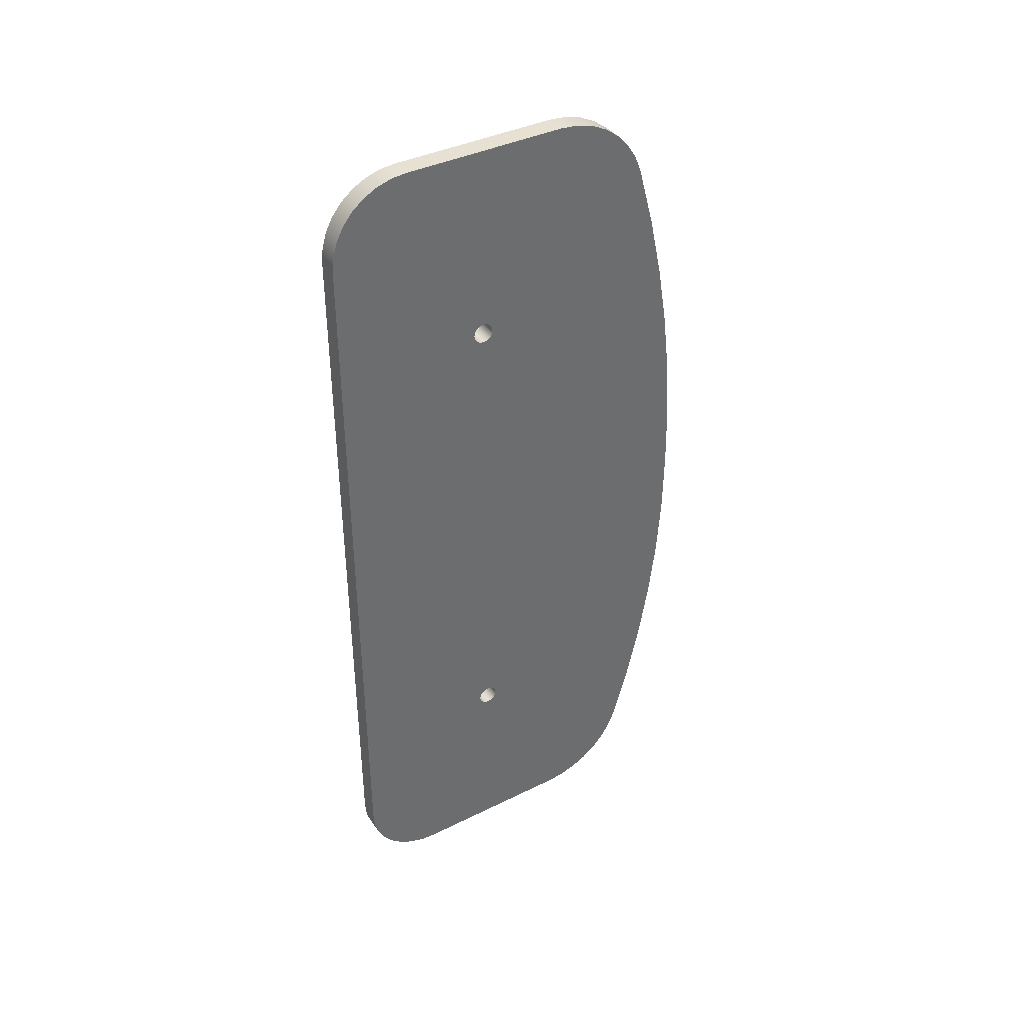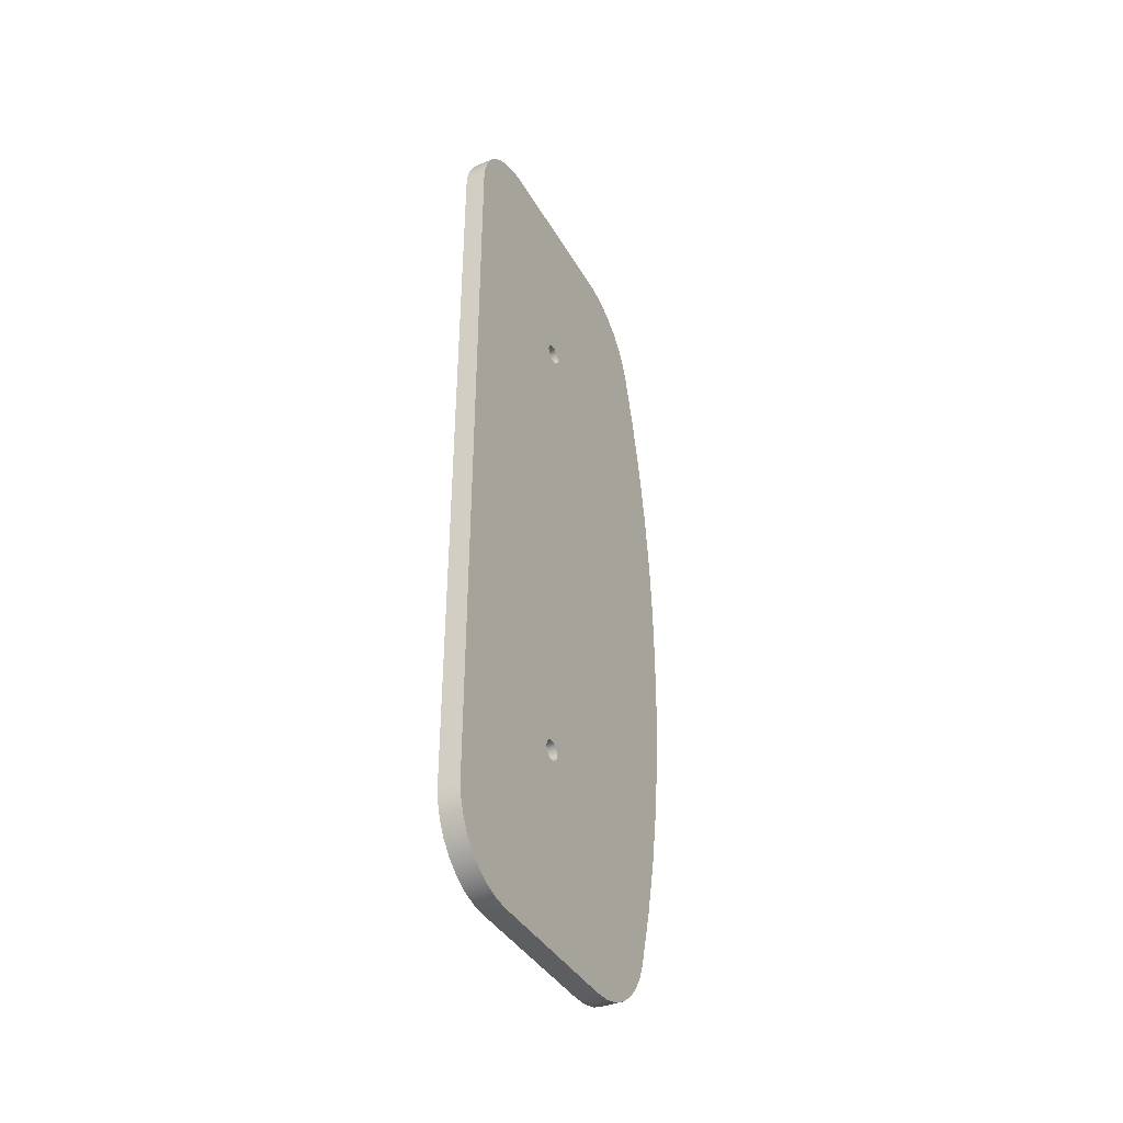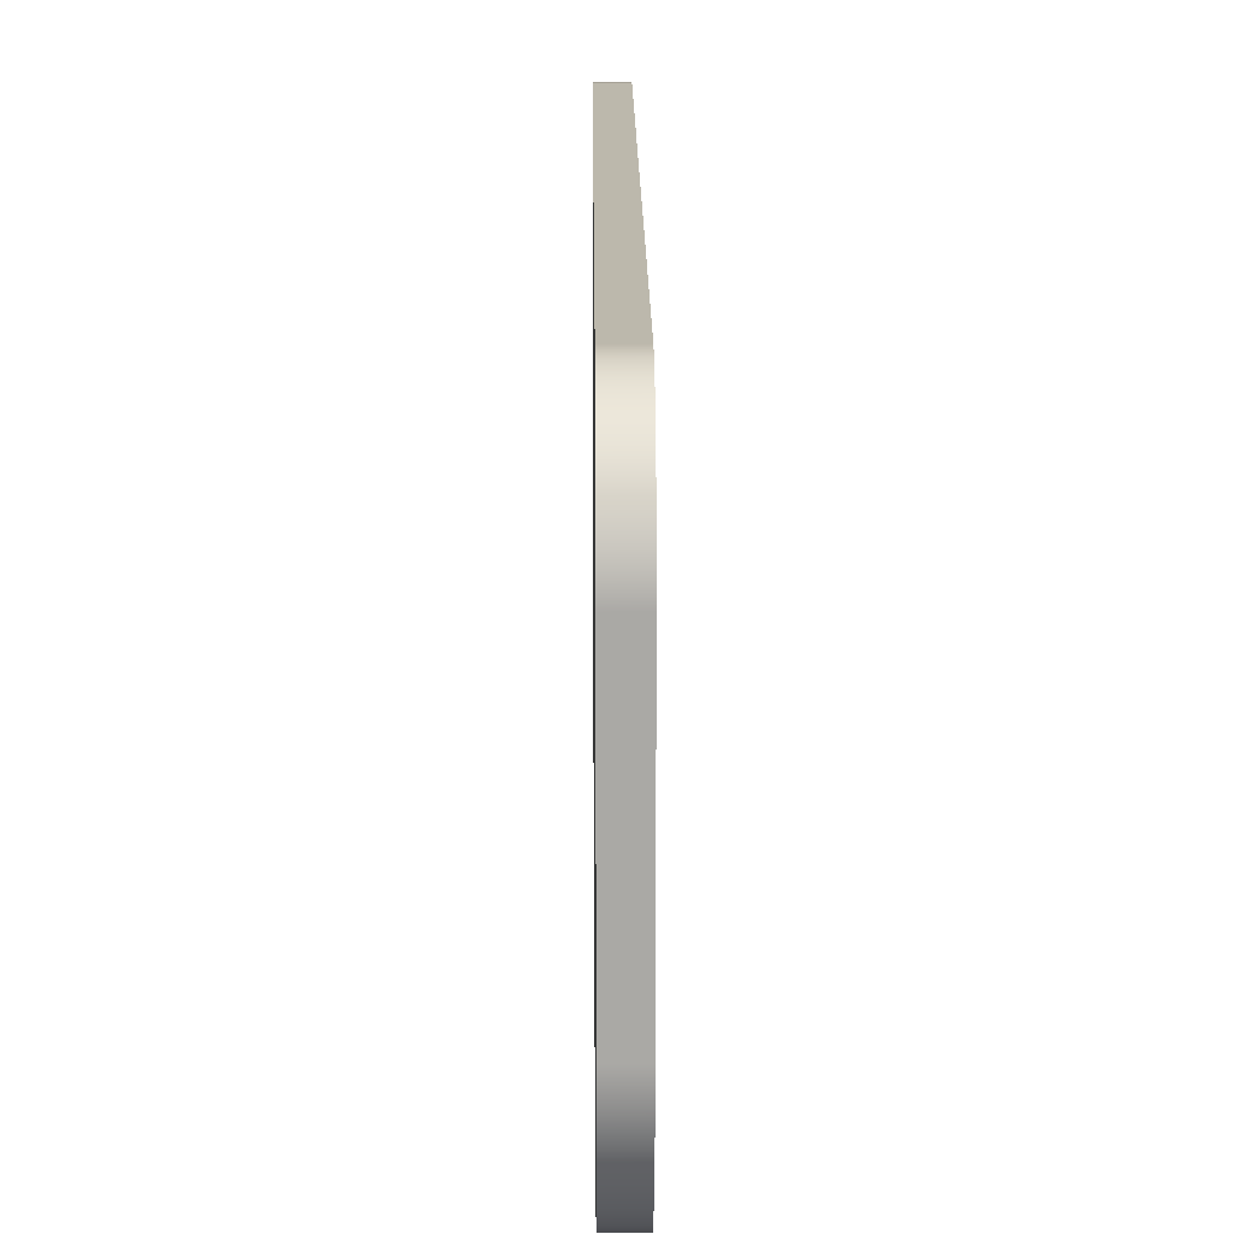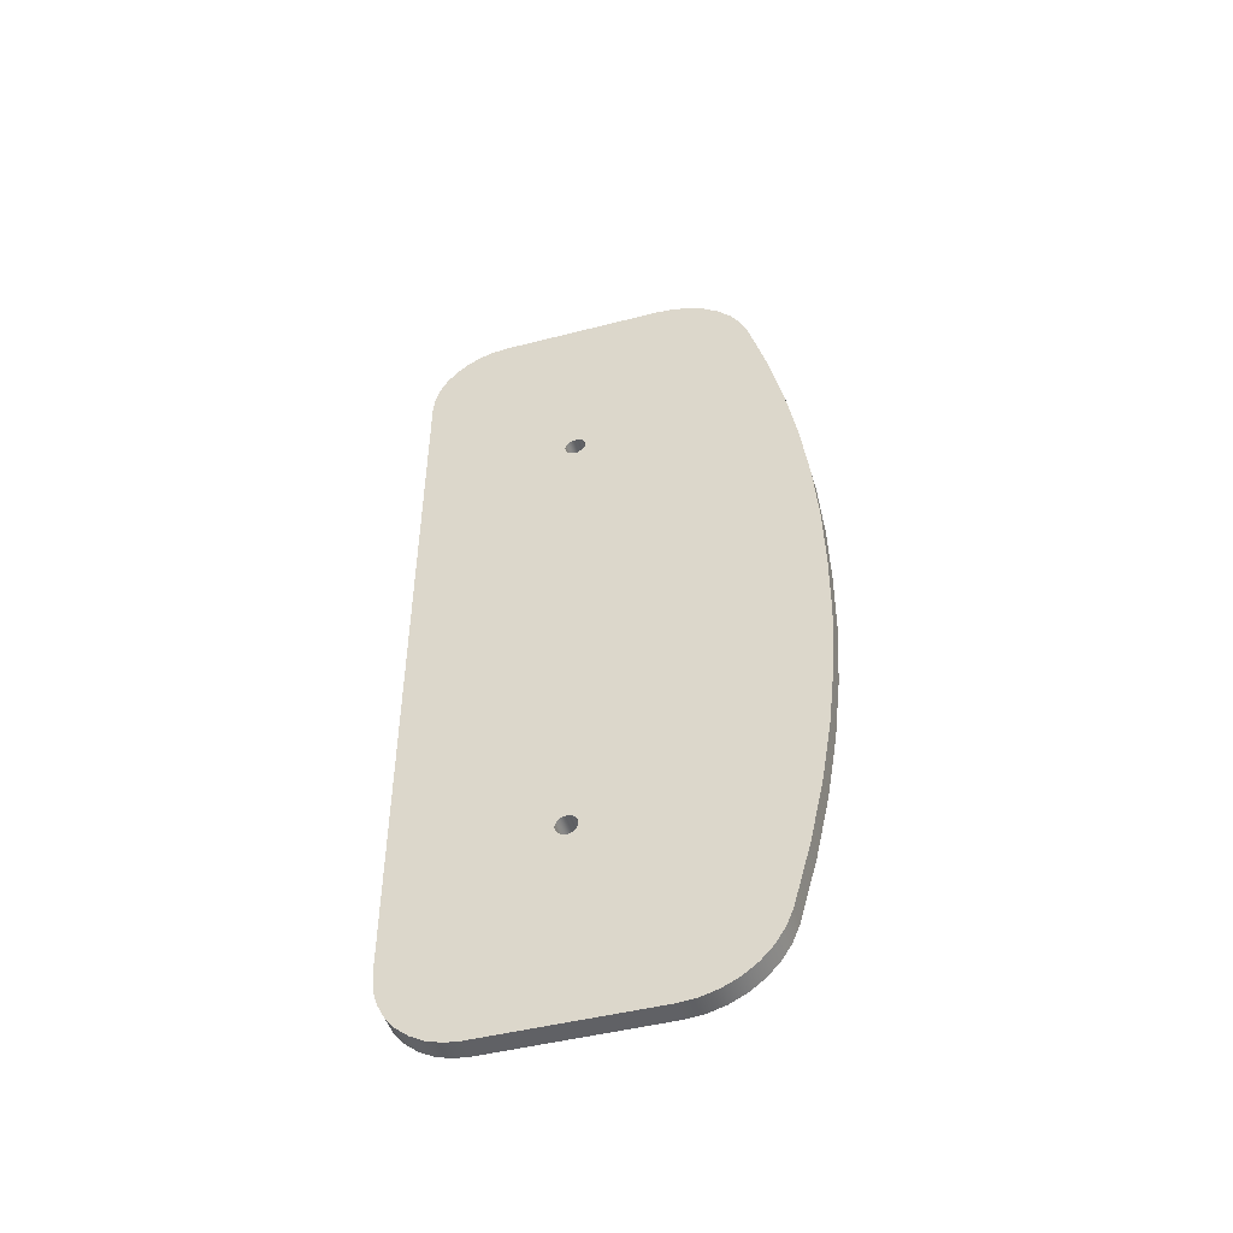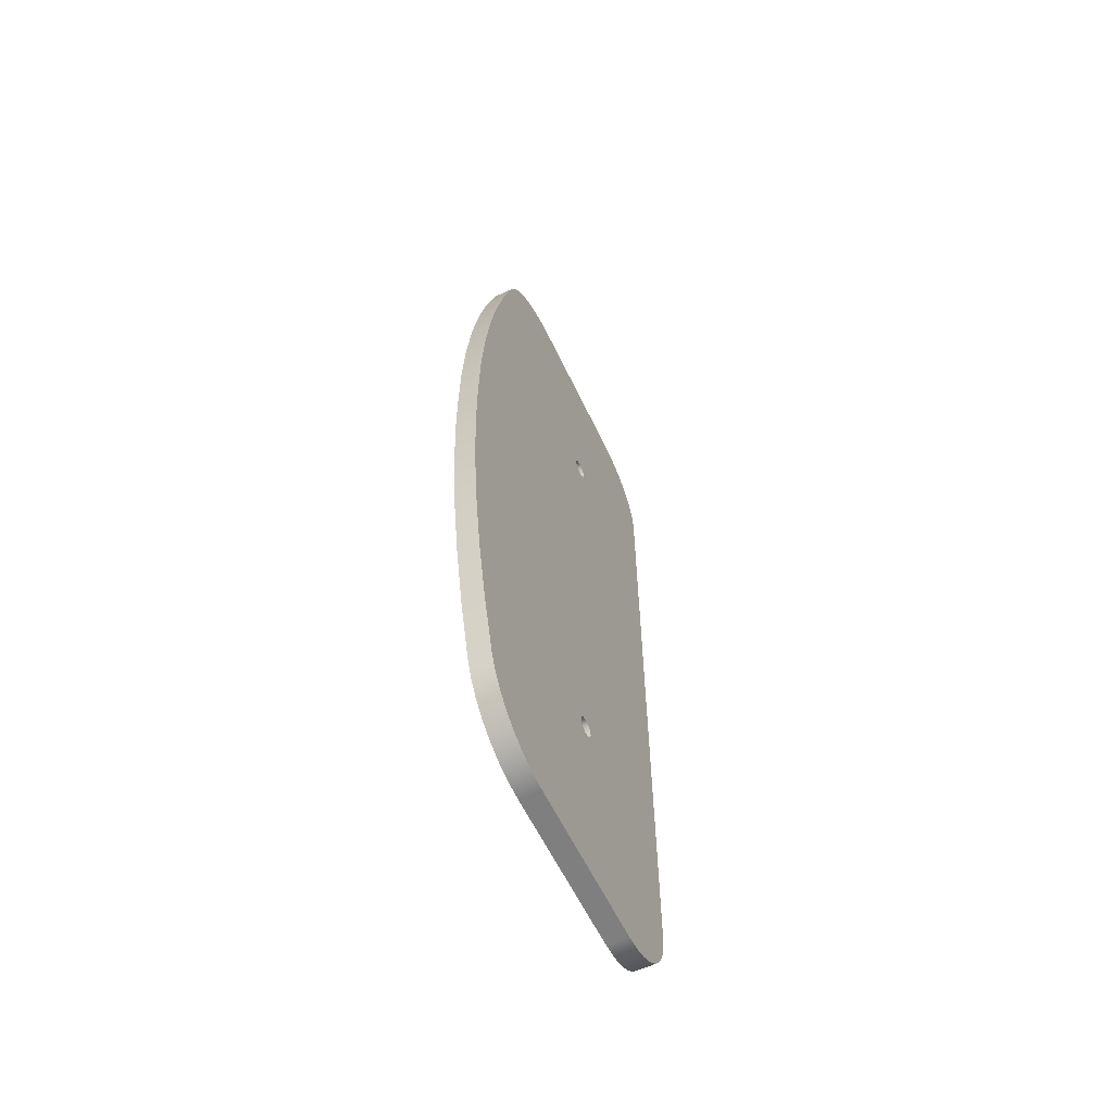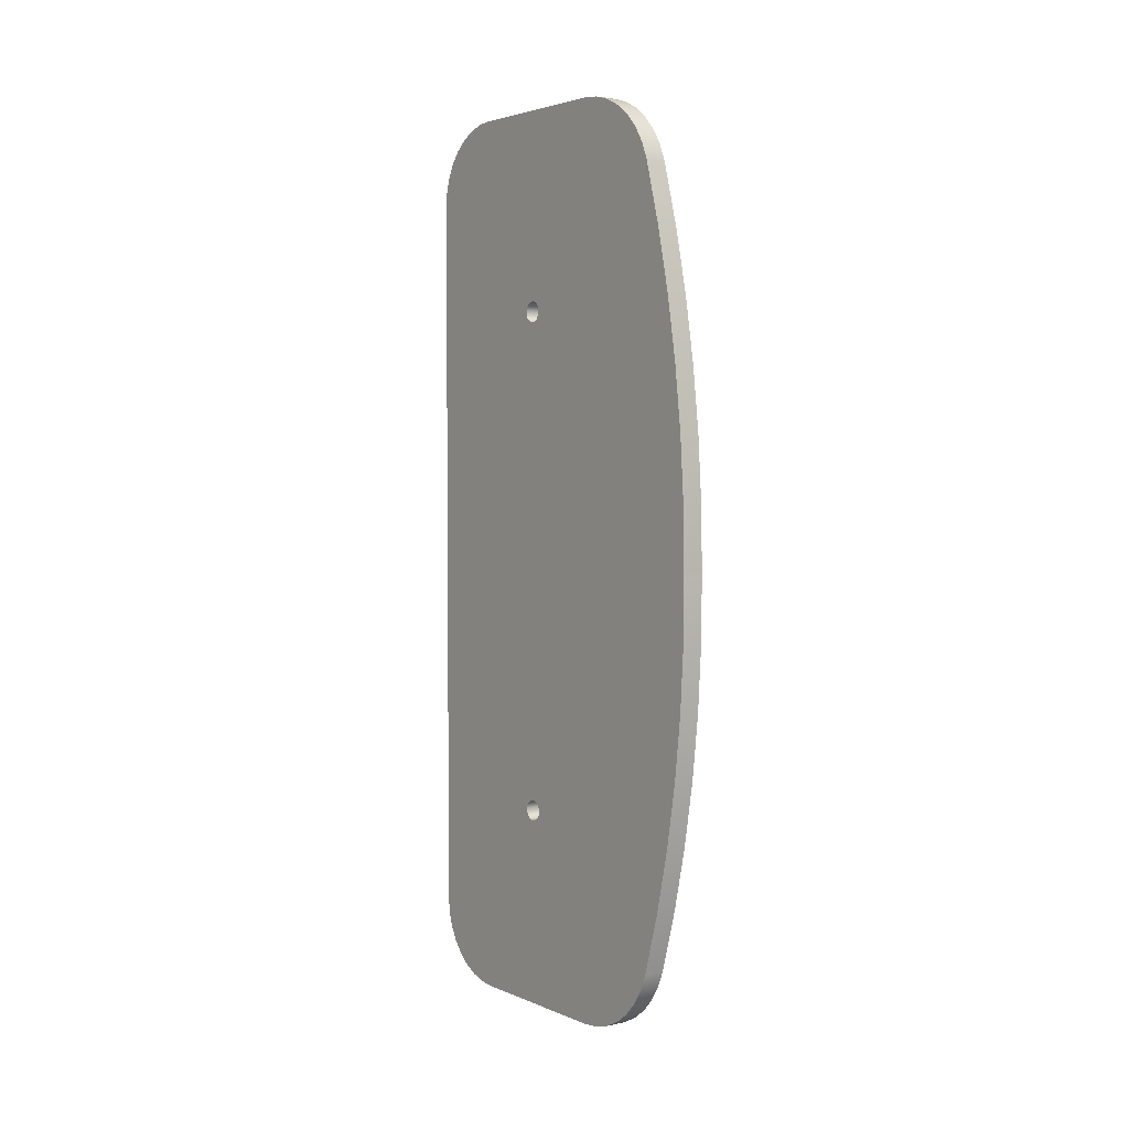
<metadata>
{"format":"obj","ext":"obj","renderer":"f3d","projection":"perspective","resolution":1024,"background":"white","views":[{"elev":38.9,"azim":58.2,"up":"+Y"},{"elev":-39.1,"azim":27.1,"up":"+Y"},{"elev":14.6,"azim":179.6,"up":"+Z"},{"elev":-47.3,"azim":106.2,"up":"+Y"},{"elev":-59.8,"azim":-154.7,"up":"+Y"},{"elev":3.4,"azim":143.9,"up":"+Y"}]}
</metadata>
<code>
v 0.8 -9.5 109.4
v 0.8 -9.716 109.3
v 0.8 -9.864 109.2
v 0.8 -9.896 108.9
v 0.8 -9.802 108.7
v 0.8 -9.613 108.6
v 0.8 -9.387 108.6
v 0.8 -9.198 108.7
v 0.8 -9.104 108.9
v 0.8 -9.136 109.2
v 0.8 -9.284 109.3
v 0 -9.5 109.4
v 0 -9.284 109.3
v 0 -9.136 109.2
v 0 -9.104 108.9
v 0 -9.198 108.7
v 0 -9.387 108.6
v 0 -9.613 108.6
v 0 -9.802 108.7
v 0 -9.896 108.9
v 0 -9.864 109.2
v 0 -9.716 109.3
v 0.8 -9.5 109.4
v 0 -9.5 109.4
v 0.8 9.5 109.4
v 0.8 9.284 109.3
v 0.8 9.136 109.2
v 0.8 9.104 108.9
v 0.8 9.198 108.7
v 0.8 9.387 108.6
v 0.8 9.613 108.6
v 0.8 9.802 108.7
v 0.8 9.896 108.9
v 0.8 9.864 109.2
v 0.8 9.716 109.3
v 0 9.5 109.4
v 0 9.716 109.3
v 0 9.864 109.2
v 0 9.896 108.9
v 0 9.802 108.7
v 0 9.613 108.6
v 0 9.387 108.6
v 0 9.198 108.7
v 0 9.104 108.9
v 0 9.136 109.2
v 0 9.284 109.3
v 0.8 9.5 109.4
v 0 9.5 109.4
v 0 17 112
v 0 16.94 112.6
v 0 16.77 113.1
v 0 16.49 113.7
v 0 16.12 114.1
v 0 15.67 114.5
v 0 15.15 114.8
v 0 14.59 114.9
v 0 14 115
v 0.8 14 115
v 0.8 14.59 114.9
v 0.8 15.15 114.8
v 0.8 15.67 114.5
v 0.8 16.12 114.1
v 0.8 16.49 113.7
v 0.8 16.77 113.1
v 0.8 16.94 112.6
v 0.8 17 112
v 0 17 105.7
v 0 17 112
v 0.8 17 112
v 0.8 17 105.7
v 0 14.34 102.1
v 0 14.97 102.4
v 0 15.55 102.7
v 0 16.05 103.2
v 0 16.45 103.7
v 0 16.75 104.4
v 0 16.94 105
v 0 17 105.7
v 0.8 17 105.7
v 0.8 16.94 105
v 0.8 16.75 104.4
v 0.8 16.45 103.7
v 0.8 16.05 103.2
v 0.8 15.55 102.7
v 0.8 14.97 102.4
v 0.8 14.34 102.1
v 0 1.776e-14 100
v 0 2.424 100.1
v 0 4.843 100.2
v 0 7.25 100.5
v 0 9.64 100.9
v 0 12.01 101.5
v 0 14.34 102.1
v 0.8 14.34 102.1
v 0.8 12.01 101.5
v 0.8 9.64 100.9
v 0.8 7.25 100.5
v 0.8 4.843 100.2
v 0.8 2.424 100.1
v 0.8 1.776e-14 100
v 0 -14.38 102.1
v 0 -12.04 101.4
v 0 -9.667 100.9
v 0 -7.272 100.5
v 0 -4.857 100.2
v 0 -2.431 100
v 0 1.776e-14 100
v 0.8 1.776e-14 100
v 0.8 -2.431 100
v 0.8 -4.857 100.2
v 0.8 -7.272 100.5
v 0.8 -9.667 100.9
v 0.8 -12.04 101.4
v 0.8 -14.38 102.1
v 0 -17 105.7
v 0 -16.94 105
v 0 -16.76 104.3
v 0 -16.46 103.7
v 0 -16.06 103.2
v 0 -15.57 102.7
v 0 -15 102.3
v 0 -14.38 102.1
v 0.8 -14.38 102.1
v 0.8 -15 102.3
v 0.8 -15.57 102.7
v 0.8 -16.06 103.2
v 0.8 -16.46 103.7
v 0.8 -16.76 104.3
v 0.8 -16.94 105
v 0.8 -17 105.7
v 0 -17 112
v 0 -17 105.7
v 0.8 -17 105.7
v 0.8 -17 112
v 0 -14 115
v 0 -14.59 114.9
v 0 -15.15 114.8
v 0 -15.67 114.5
v 0 -16.12 114.1
v 0 -16.49 113.7
v 0 -16.77 113.1
v 0 -16.94 112.6
v 0 -17 112
v 0.8 -17 112
v 0.8 -16.94 112.6
v 0.8 -16.77 113.1
v 0.8 -16.49 113.7
v 0.8 -16.12 114.1
v 0.8 -15.67 114.5
v 0.8 -15.15 114.8
v 0.8 -14.59 114.9
v 0.8 -14 115
v 0 14 115
v 0 -14 115
v 0.8 -14 115
v 0.8 14 115
v 0.8 9.5 109.4
v 0.8 9.716 109.3
v 0.8 9.864 109.2
v 0.8 9.896 108.9
v 0.8 9.802 108.7
v 0.8 9.613 108.6
v 0.8 9.387 108.6
v 0.8 9.198 108.7
v 0.8 9.104 108.9
v 0.8 9.136 109.2
v 0.8 9.284 109.3
v 0.8 -9.5 109.4
v 0.8 -9.284 109.3
v 0.8 -9.136 109.2
v 0.8 -9.104 108.9
v 0.8 -9.198 108.7
v 0.8 -9.387 108.6
v 0.8 -9.613 108.6
v 0.8 -9.802 108.7
v 0.8 -9.896 108.9
v 0.8 -9.864 109.2
v 0.8 -9.716 109.3
v 0.8 14 115
v 0.8 -14 115
v 0.8 -14.59 114.9
v 0.8 -15.15 114.8
v 0.8 -15.67 114.5
v 0.8 -16.12 114.1
v 0.8 -16.49 113.7
v 0.8 -16.77 113.1
v 0.8 -16.94 112.6
v 0.8 -17 112
v 0.8 -17 105.7
v 0.8 -16.94 105
v 0.8 -16.76 104.3
v 0.8 -16.46 103.7
v 0.8 -16.06 103.2
v 0.8 -15.57 102.7
v 0.8 -15 102.3
v 0.8 -14.38 102.1
v 0.8 -12.04 101.4
v 0.8 -9.667 100.9
v 0.8 -7.272 100.5
v 0.8 -4.857 100.2
v 0.8 -2.431 100
v 0.8 1.776e-14 100
v 0.8 2.424 100.1
v 0.8 4.843 100.2
v 0.8 7.25 100.5
v 0.8 9.64 100.9
v 0.8 12.01 101.5
v 0.8 14.34 102.1
v 0.8 14.97 102.4
v 0.8 15.55 102.7
v 0.8 16.05 103.2
v 0.8 16.45 103.7
v 0.8 16.75 104.4
v 0.8 16.94 105
v 0.8 17 105.7
v 0.8 17 112
v 0.8 16.94 112.6
v 0.8 16.77 113.1
v 0.8 16.49 113.7
v 0.8 16.12 114.1
v 0.8 15.67 114.5
v 0.8 15.15 114.8
v 0.8 14.59 114.9
v 0 9.5 109.4
v 0 9.284 109.3
v 0 9.136 109.2
v 0 9.104 108.9
v 0 9.198 108.7
v 0 9.387 108.6
v 0 9.613 108.6
v 0 9.802 108.7
v 0 9.896 108.9
v 0 9.864 109.2
v 0 9.716 109.3
v 0 -9.5 109.4
v 0 -9.716 109.3
v 0 -9.864 109.2
v 0 -9.896 108.9
v 0 -9.802 108.7
v 0 -9.613 108.6
v 0 -9.387 108.6
v 0 -9.198 108.7
v 0 -9.104 108.9
v 0 -9.136 109.2
v 0 -9.284 109.3
v 0 -14 115
v 0 14 115
v 0 14.59 114.9
v 0 15.15 114.8
v 0 15.67 114.5
v 0 16.12 114.1
v 0 16.49 113.7
v 0 16.77 113.1
v 0 16.94 112.6
v 0 17 112
v 0 17 105.7
v 0 16.94 105
v 0 16.75 104.4
v 0 16.45 103.7
v 0 16.05 103.2
v 0 15.55 102.7
v 0 14.97 102.4
v 0 14.34 102.1
v 0 12.01 101.5
v 0 9.64 100.9
v 0 7.25 100.5
v 0 4.843 100.2
v 0 2.424 100.1
v 0 1.776e-14 100
v 0 -2.431 100
v 0 -4.857 100.2
v 0 -7.272 100.5
v 0 -9.667 100.9
v 0 -12.04 101.4
v 0 -14.38 102.1
v 0 -15 102.3
v 0 -15.57 102.7
v 0 -16.06 103.2
v 0 -16.46 103.7
v 0 -16.76 104.3
v 0 -16.94 105
v 0 -17 105.7
v 0 -17 112
v 0 -16.94 112.6
v 0 -16.77 113.1
v 0 -16.49 113.7
v 0 -16.12 114.1
v 0 -15.67 114.5
v 0 -15.15 114.8
v 0 -14.59 114.9
g e73289b0-e30b-11ea-b851-54bf646e7e1f
f 2 22 1
f 1 22 24
f 23 12 11
f 11 12 13
f 11 13 10
f 10 13 14
f 10 14 9
f 9 14 15
f 9 15 8
f 8 15 16
f 8 16 7
f 7 16 17
f 7 17 6
f 6 17 18
f 6 18 5
f 5 18 19
f 5 19 4
f 4 19 20
f 4 20 3
f 3 20 21
f 3 21 2
f 2 21 22
g e73596d8-e30b-11ea-a69b-54bf646e7e1f
f 26 46 25
f 25 46 48
f 47 36 35
f 35 36 37
f 35 37 34
f 34 37 38
f 34 38 33
f 33 38 39
f 33 39 32
f 32 39 40
f 32 40 31
f 31 40 41
f 31 41 30
f 30 41 42
f 30 42 29
f 29 42 43
f 29 43 28
f 28 43 44
f 28 44 27
f 27 44 45
f 27 45 26
f 26 45 46
g e7387cf8-e30b-11ea-bfe6-54bf646e7e1f
f 66 49 65
f 65 49 50
f 65 50 64
f 64 50 51
f 64 51 63
f 63 51 52
f 63 52 62
f 62 52 53
f 62 53 61
f 61 53 54
f 61 54 60
f 60 54 55
f 60 55 59
f 59 55 56
f 59 56 58
f 58 56 57
g e73bb12e-e30b-11ea-9e47-54bf646e7e1f
f 67 68 70
f 70 68 69
g e744fff4-e30b-11ea-b9c8-54bf646e7e1f
f 86 71 85
f 85 71 72
f 85 72 84
f 84 72 73
f 84 73 83
f 83 73 74
f 83 74 82
f 82 74 75
f 82 75 81
f 81 75 76
f 81 76 80
f 80 76 77
f 80 77 79
f 79 77 78
g e7488258-e30b-11ea-99b6-54bf646e7e1f
f 100 87 99
f 99 87 88
f 99 88 98
f 98 88 89
f 98 89 97
f 97 89 90
f 97 90 96
f 96 90 91
f 96 91 95
f 95 91 92
f 95 92 94
f 94 92 93
g e74cc7ee-e30b-11ea-ba3c-54bf646e7e1f
f 114 101 113
f 113 101 102
f 113 102 112
f 112 102 103
f 112 103 111
f 111 103 104
f 111 104 110
f 110 104 105
f 110 105 109
f 109 105 106
f 109 106 108
f 108 106 107
g e74fadde-e30b-11ea-9001-54bf646e7e1f
f 130 115 129
f 129 115 116
f 129 116 128
f 128 116 117
f 128 117 127
f 127 117 118
f 127 118 126
f 126 118 119
f 126 119 125
f 125 119 120
f 125 120 124
f 124 120 121
f 124 121 123
f 123 121 122
g e75245f6-e30b-11ea-9bfe-54bf646e7e1f
f 131 132 134
f 134 132 133
g e755530a-e30b-11ea-8ab1-54bf646e7e1f
f 152 135 151
f 151 135 136
f 151 136 150
f 150 136 137
f 150 137 149
f 149 137 138
f 149 138 148
f 148 138 139
f 148 139 147
f 147 139 140
f 147 140 146
f 146 140 141
f 146 141 145
f 145 141 142
f 145 142 144
f 144 142 143
g e7586042-e30b-11ea-b839-54bf646e7e1f
f 153 154 156
f 156 154 155
g e75b4658-e30b-11ea-9ad8-54bf646e7e1f
f 158 216 157
f 157 216 217
f 157 217 218
f 158 159 216
f 216 159 160
f 216 160 215
f 215 160 161
f 215 161 162
f 215 162 214
f 214 162 163
f 214 163 213
f 213 163 212
f 212 163 207
f 212 207 211
f 211 207 210
f 210 207 208
f 210 208 209
f 164 173 163
f 163 173 202
f 163 202 203
f 173 164 172
f 172 164 165
f 172 165 171
f 171 165 170
f 170 165 166
f 170 166 167
f 157 179 167
f 167 179 180
f 167 180 169
f 169 180 168
f 168 180 186
f 168 186 187
f 169 170 167
f 174 190 173
f 173 190 191
f 173 191 192
f 190 174 189
f 189 174 175
f 189 175 176
f 189 176 188
f 188 176 177
f 188 177 178
f 178 168 188
f 188 168 187
f 181 182 180
f 180 182 183
f 180 183 184
f 184 185 180
f 180 185 186
f 173 192 196
f 196 192 193
f 196 193 194
f 194 195 196
f 196 197 173
f 173 197 198
f 173 198 199
f 199 200 173
f 173 200 201
f 173 201 202
f 203 204 163
f 163 204 205
f 163 205 206
f 206 207 163
f 157 218 179
f 179 218 219
f 179 219 220
f 220 221 179
f 179 221 222
f 179 222 223
g e75ec8b4-e30b-11ea-ac7b-54bf646e7e1f
f 225 247 224
f 224 247 253
f 224 253 254
f 226 244 225
f 225 244 245
f 225 245 246
f 246 245 235
f 246 235 285
f 285 235 284
f 284 235 283
f 283 235 236
f 283 236 237
f 226 227 244
f 244 227 243
f 243 227 242
f 242 227 228
f 242 228 241
f 241 228 229
f 241 229 269
f 269 229 268
f 268 229 267
f 267 229 266
f 266 229 265
f 265 229 264
f 264 229 259
f 264 259 260
f 230 257 229
f 229 257 258
f 229 258 259
f 257 230 256
f 256 230 231
f 256 231 232
f 256 232 255
f 255 232 233
f 255 233 234
f 234 224 255
f 255 224 254
f 237 238 283
f 283 238 282
f 282 238 239
f 282 239 240
f 282 240 281
f 281 240 241
f 281 241 280
f 280 241 279
f 279 241 275
f 279 275 278
f 278 275 277
f 277 275 276
f 246 247 225
f 248 249 247
f 247 249 250
f 247 250 251
f 251 252 247
f 247 252 253
f 260 261 264
f 264 261 263
f 263 261 262
f 269 270 241
f 241 270 271
f 241 271 272
f 272 273 241
f 241 273 274
f 241 274 275
f 285 286 246
f 246 286 287
f 246 287 288
f 288 289 246
f 246 289 290

</code>
